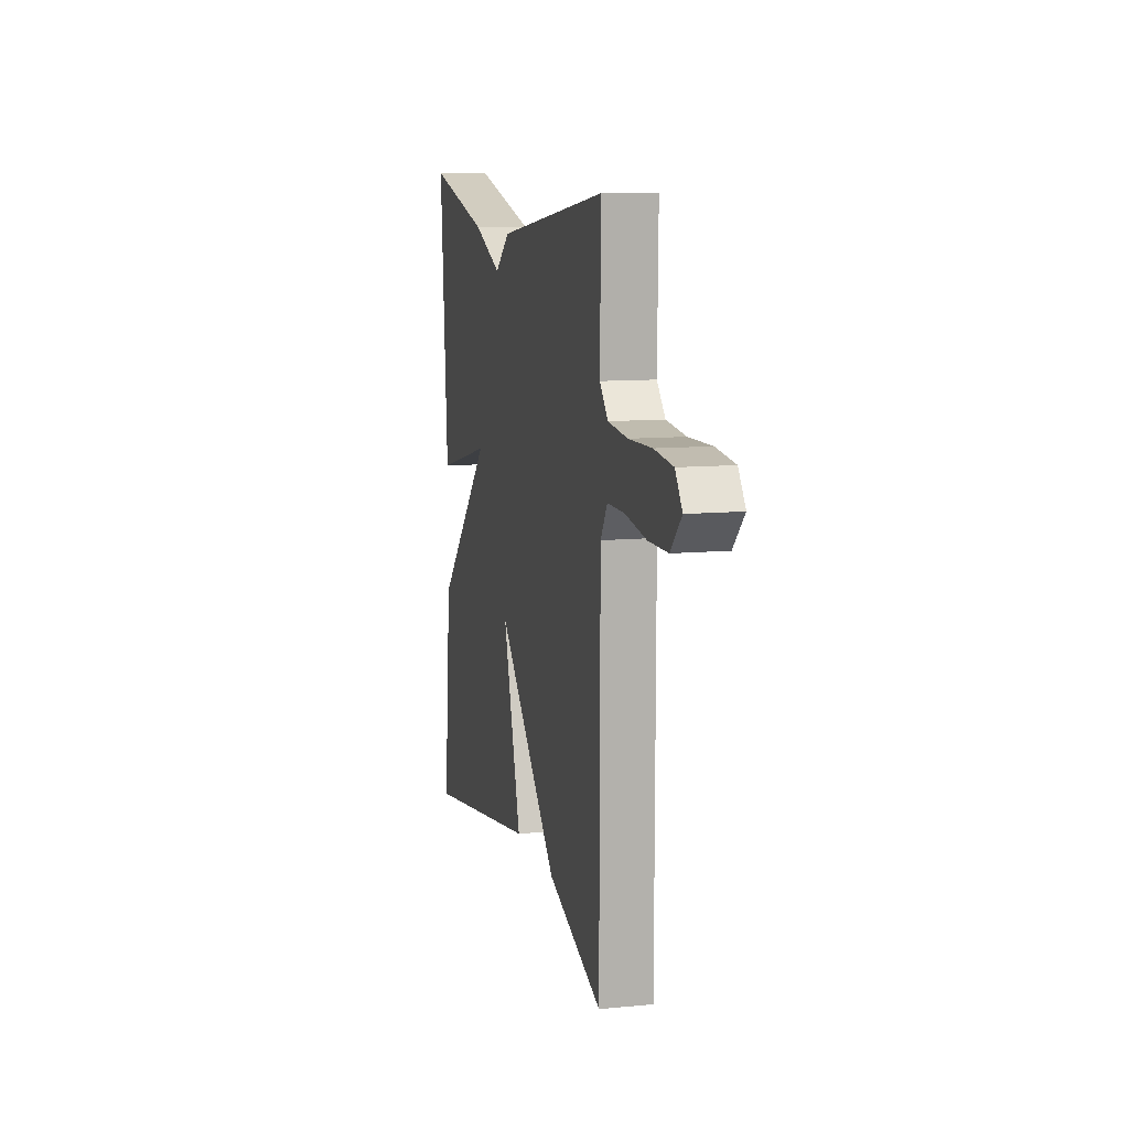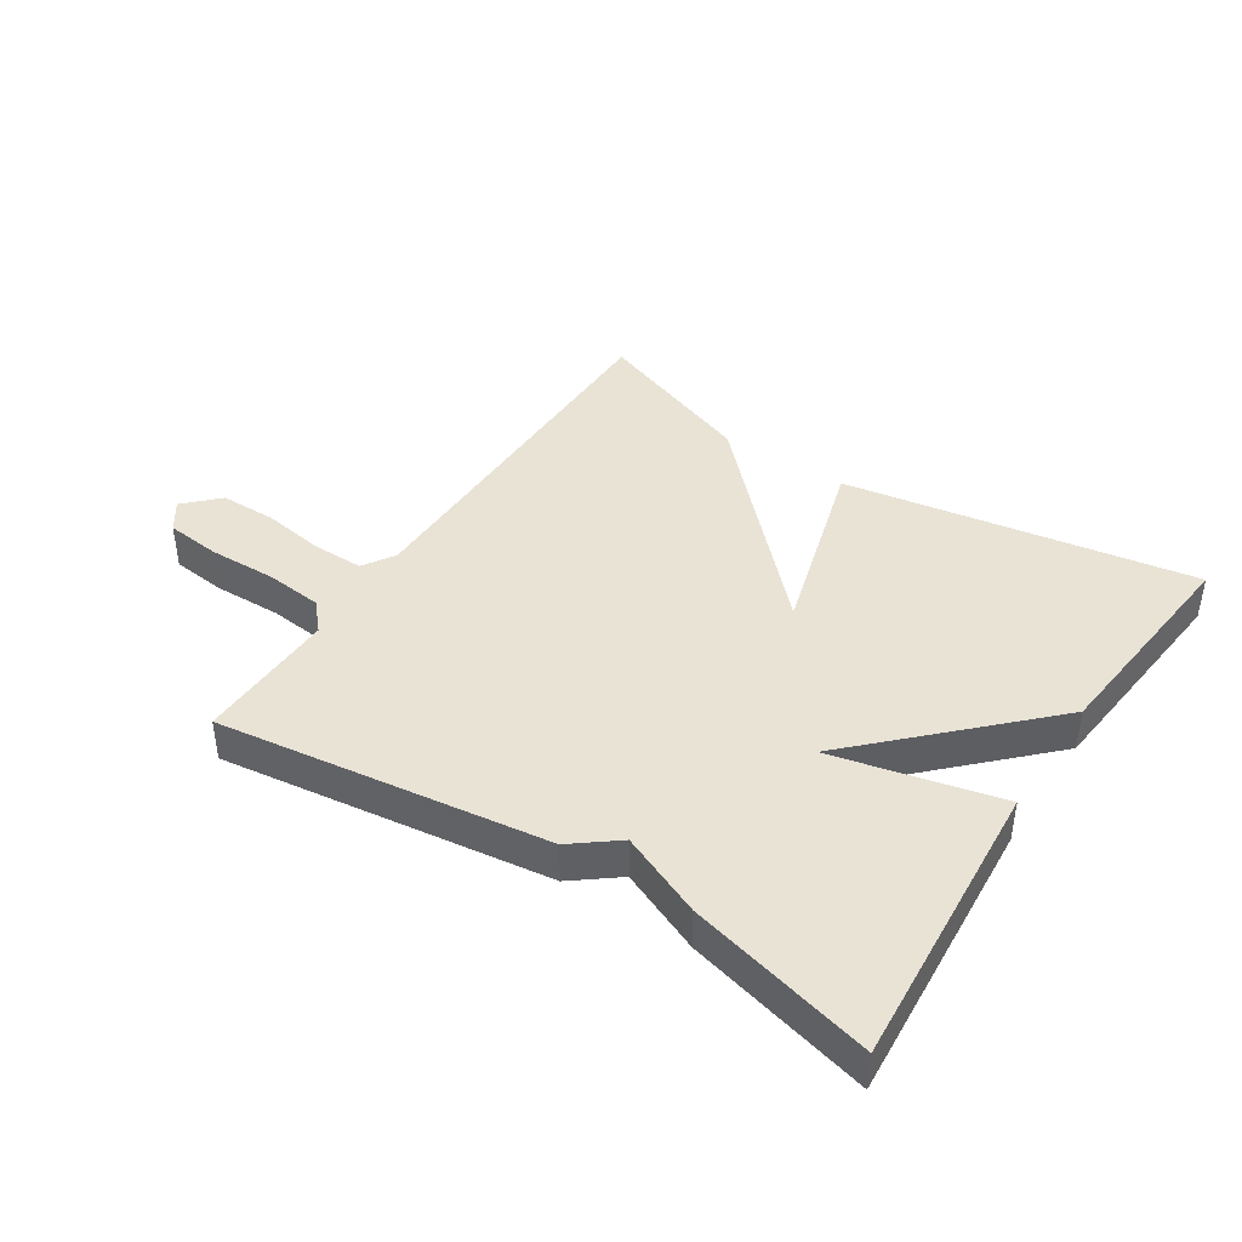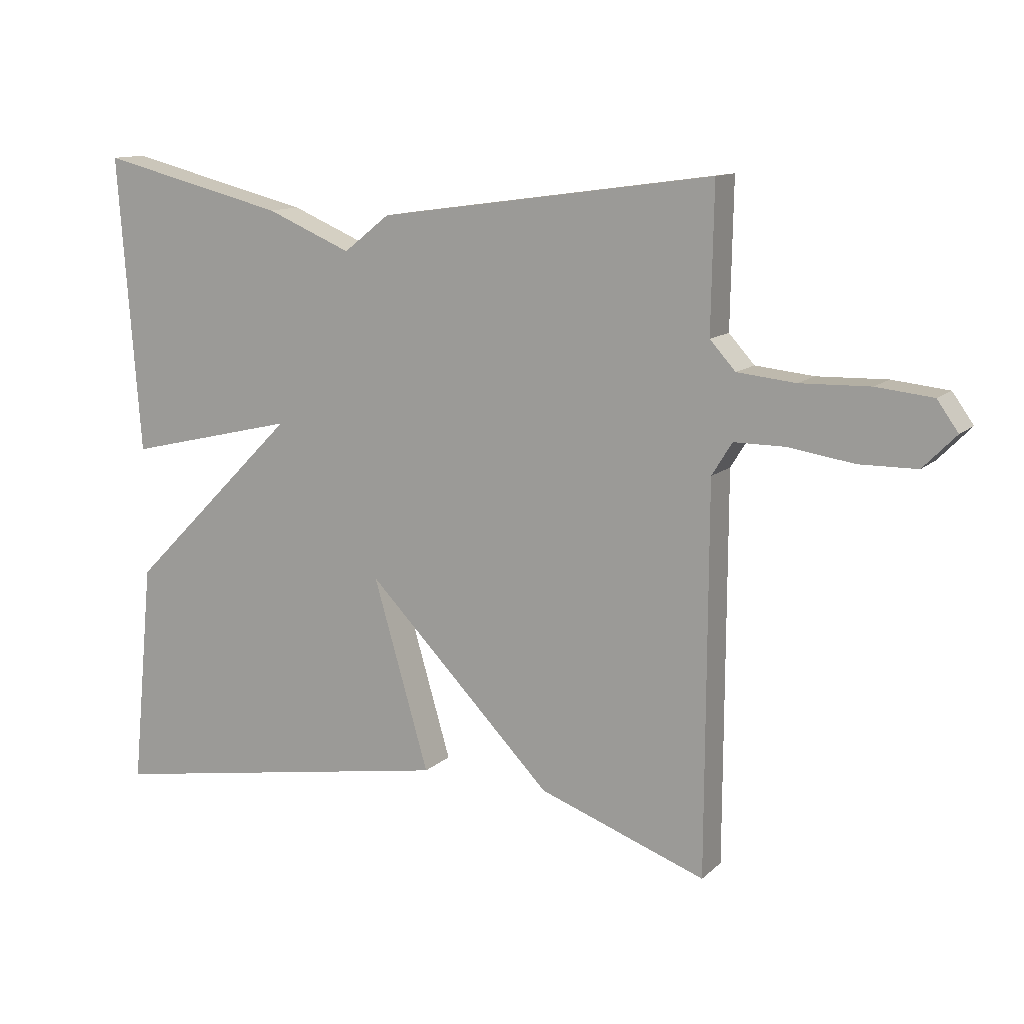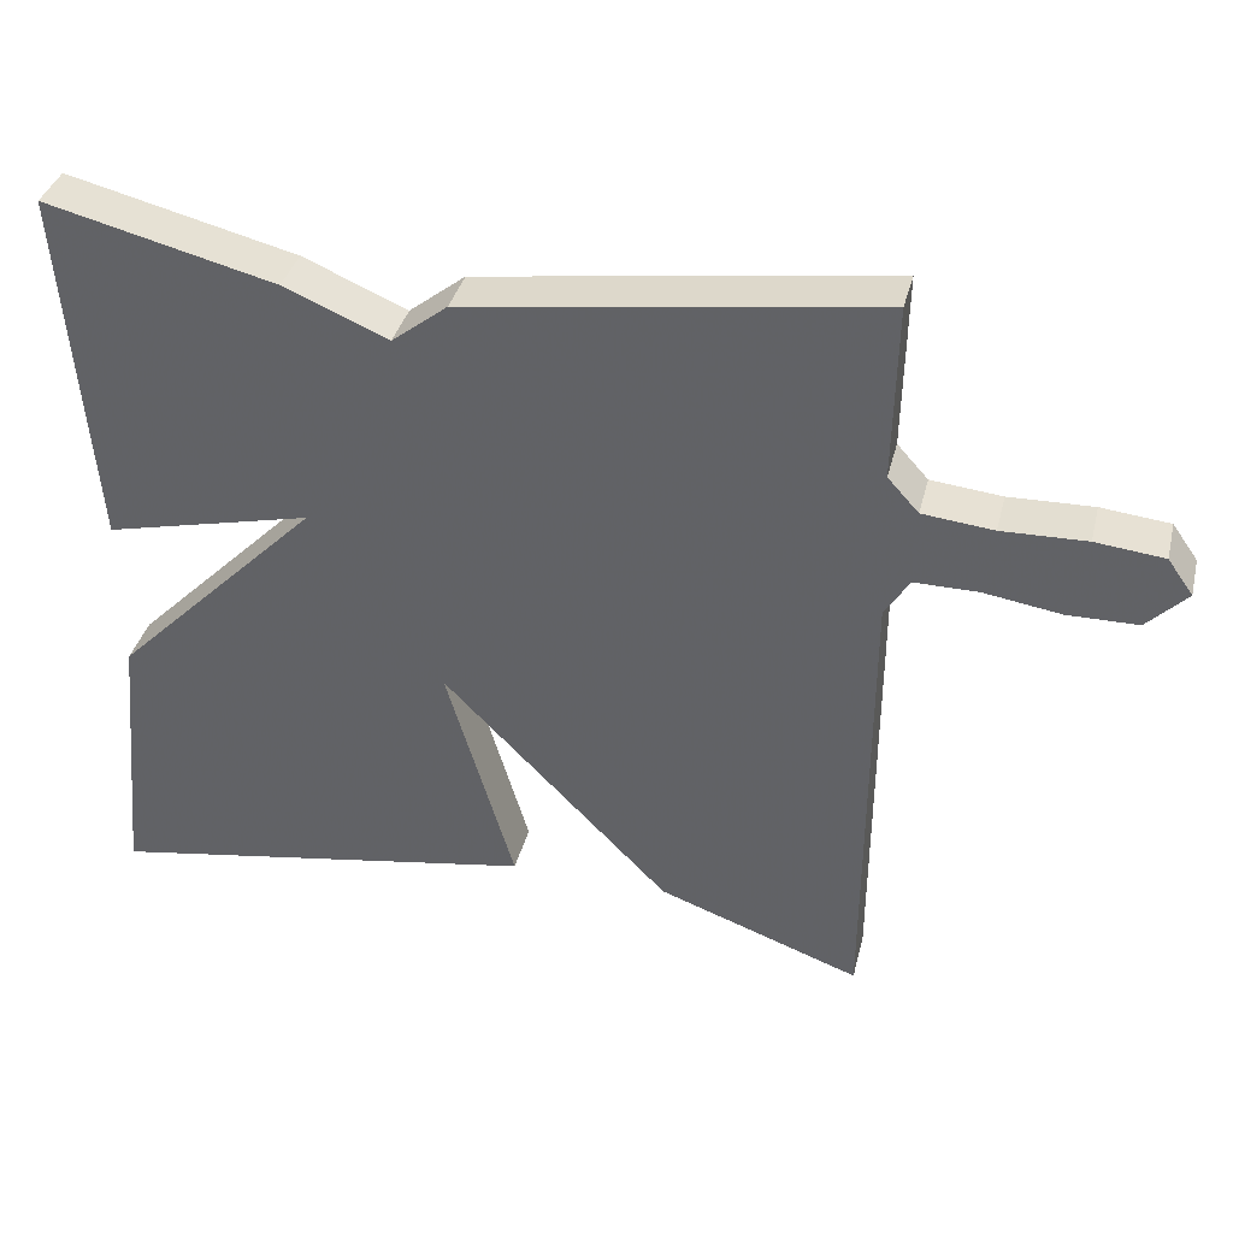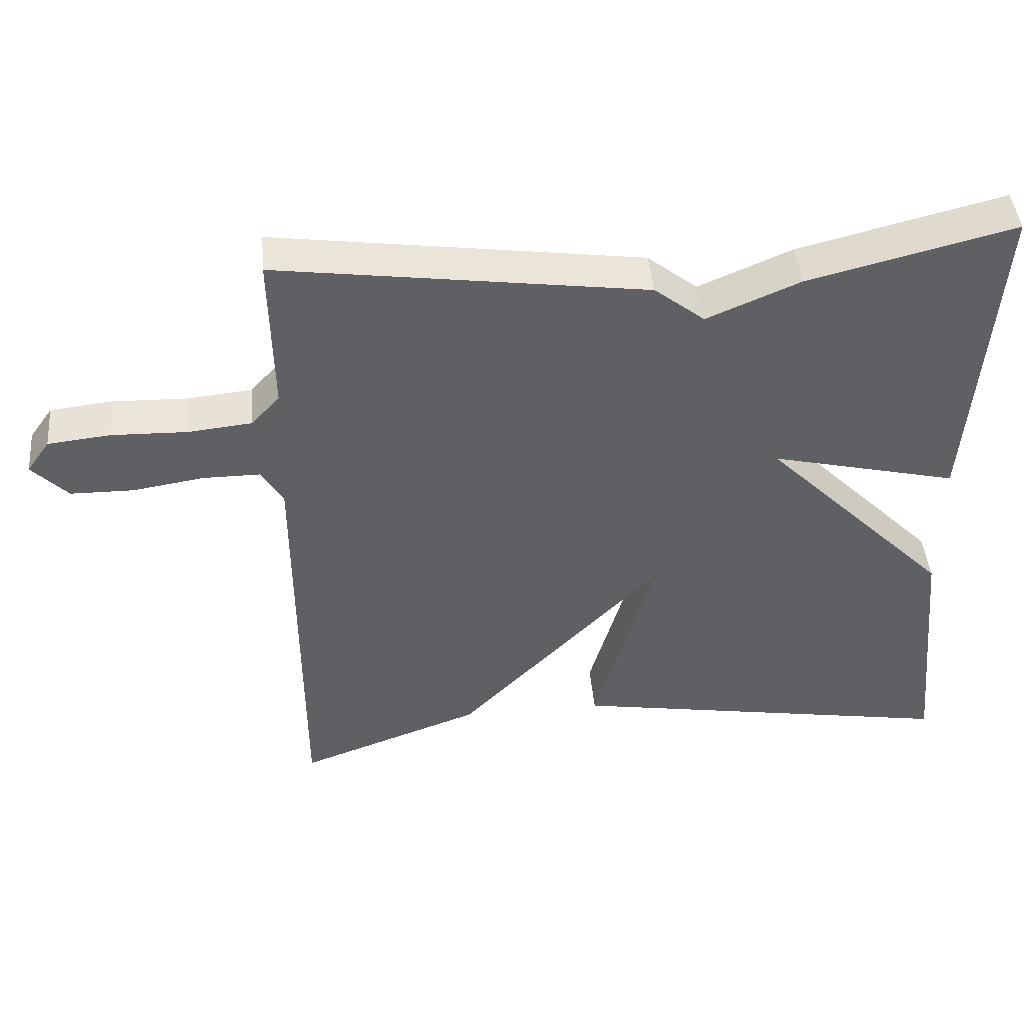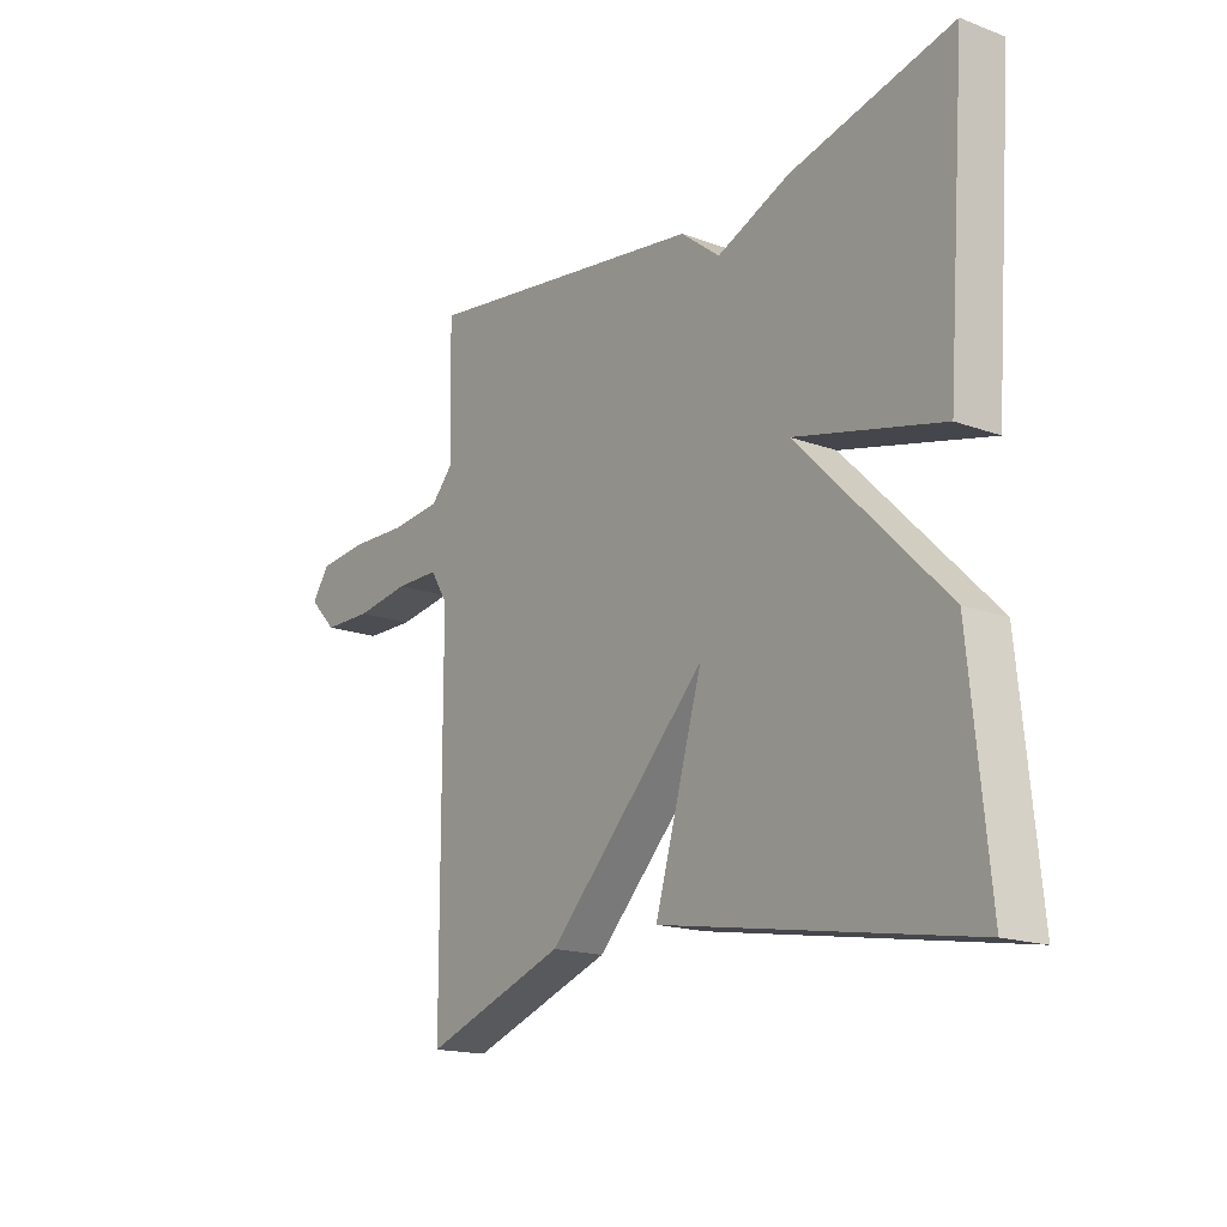
<metadata>
{"format":"obj","ext":"obj","renderer":"f3d","projection":"perspective","resolution":1024,"background":"white","views":[{"elev":10.5,"azim":-103.6,"up":"+Z"},{"elev":42.0,"azim":33.2,"up":"+Y"},{"elev":12.1,"azim":-152.5,"up":"+Z"},{"elev":37.0,"azim":-166.1,"up":"+Z"},{"elev":44.3,"azim":-5.3,"up":"+Z"},{"elev":-17.0,"azim":53.5,"up":"+Z"}]}
</metadata>
<code>
v 0.5 0.07 0.5
v 0.466 0.07 0.045
v 0.205 0.07 0.107
v 0.466 0.07 -0.155
v 0.5 0.07 -0.5
v -0.045 0.07 -0.408
v 0.04 0.07 -0.117
v -0.245 0.07 -0.408
v -0.5 0.07 -0.5
v -0.502 0.07 0.09
v -0.533 0.07 0.14
v -0.612 0.07 0.14
v -0.71 0.07 0.125
v -0.798 0.07 0.126
v -0.848 0.07 0.177
v -0.816 0.07 0.222
v -0.73 0.07 0.231
v -0.624 0.07 0.228
v -0.535 0.07 0.237
v -0.496 0.07 0.28
v -0.5 0.07 0.5
v 0.013 0.07 0.429
v 0.083 0.07 0.374
v 0.213 0.07 0.429
v 0.5 0 0.5
v 0.466 0 0.045
v 0.205 0 0.107
v 0.466 0 -0.155
v 0.5 0 -0.5
v -0.045 0 -0.408
v 0.04 0 -0.117
v -0.245 0 -0.408
v -0.5 0 -0.5
v -0.502 0 0.09
v -0.533 0 0.14
v -0.612 0 0.14
v -0.71 0 0.125
v -0.798 0 0.126
v -0.848 0 0.177
v -0.816 0 0.222
v -0.73 0 0.231
v -0.624 0 0.228
v -0.535 0 0.237
v -0.496 0 0.28
v -0.5 0 0.5
v 0.013 0 0.429
v 0.083 0 0.374
v 0.213 0 0.429
f 1 2 3
f 24 1 3
f 23 24 3
f 22 23 3
f 21 22 3
f 20 21 3
f 19 20 3 4
f 18 19 4
f 16 17 18
f 15 16 18
f 14 15 18
f 13 14 18
f 12 13 18
f 11 12 18
f 11 18 4
f 10 11 4
f 7 8 9 10
f 7 10 4
f 4 5 6 7
f 27 26 25
f 27 25 48
f 27 48 47
f 27 47 46
f 27 46 45
f 27 45 44
f 28 27 44 43
f 28 43 42
f 42 41 40
f 42 40 39
f 42 39 38
f 42 38 37
f 42 37 36
f 42 36 35
f 28 42 35
f 28 35 34
f 34 33 32 31
f 28 34 31
f 31 30 29 28
f 1 25 26 2
f 2 26 27 3
f 3 27 28 4
f 4 28 29 5
f 5 29 30 6
f 6 30 31 7
f 7 31 32 8
f 8 32 33 9
f 9 33 34 10
f 10 34 35 11
f 11 35 36 12
f 12 36 37 13
f 13 37 38 14
f 14 38 39 15
f 15 39 40 16
f 16 40 41 17
f 17 41 42 18
f 18 42 43 19
f 19 43 44 20
f 20 44 45 21
f 21 45 46 22
f 22 46 47 23
f 23 47 48 24
f 24 48 25 1

</code>
